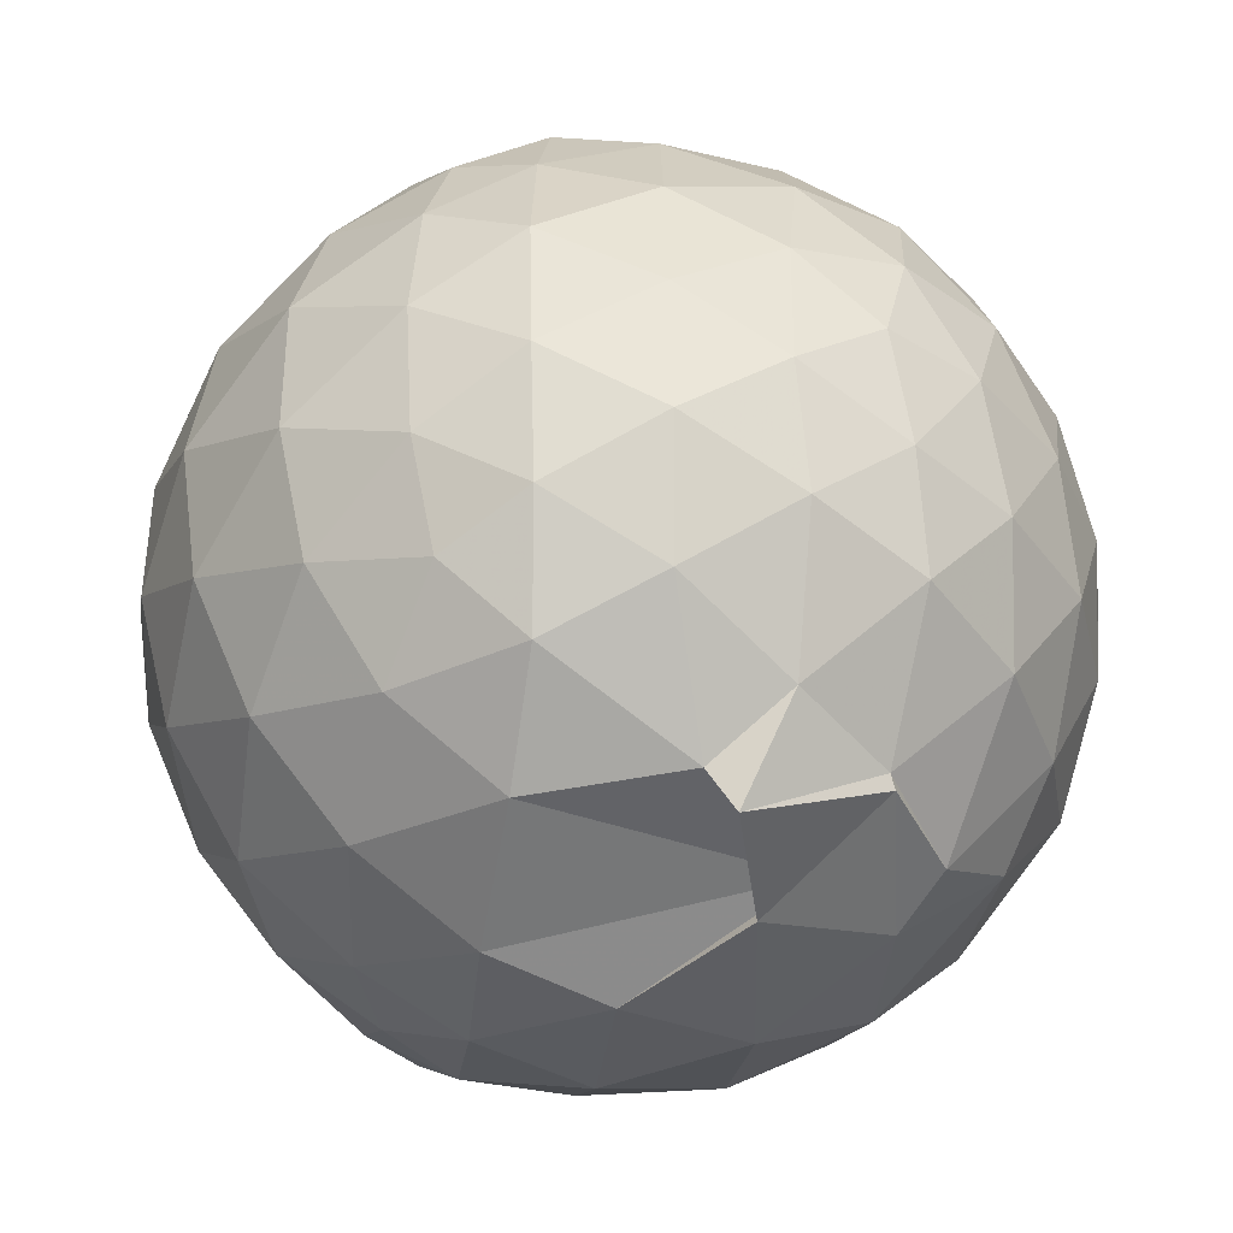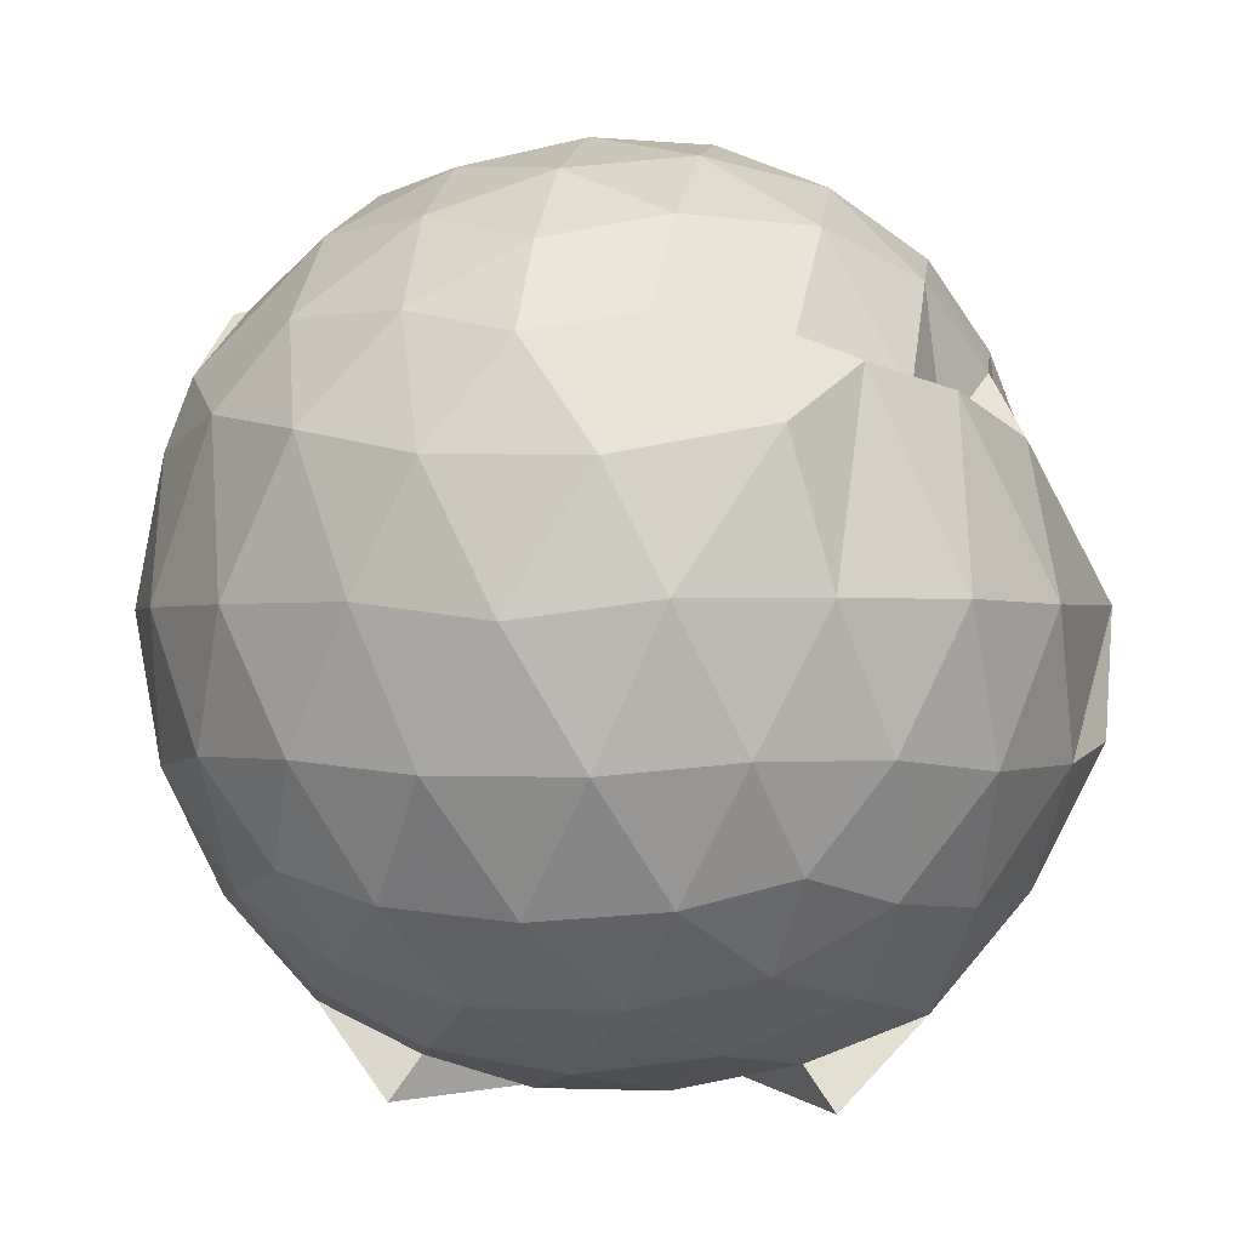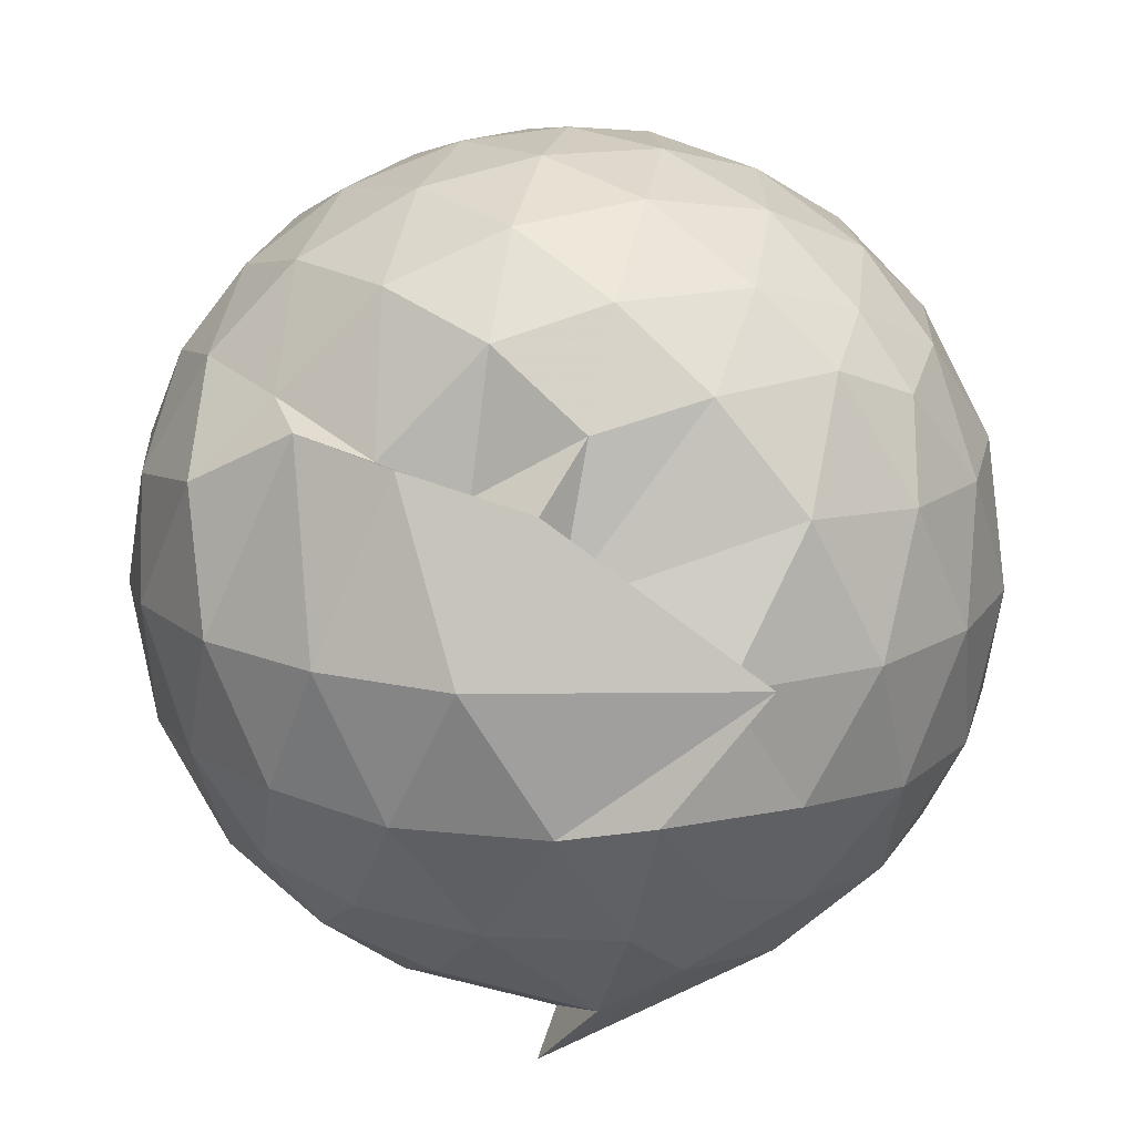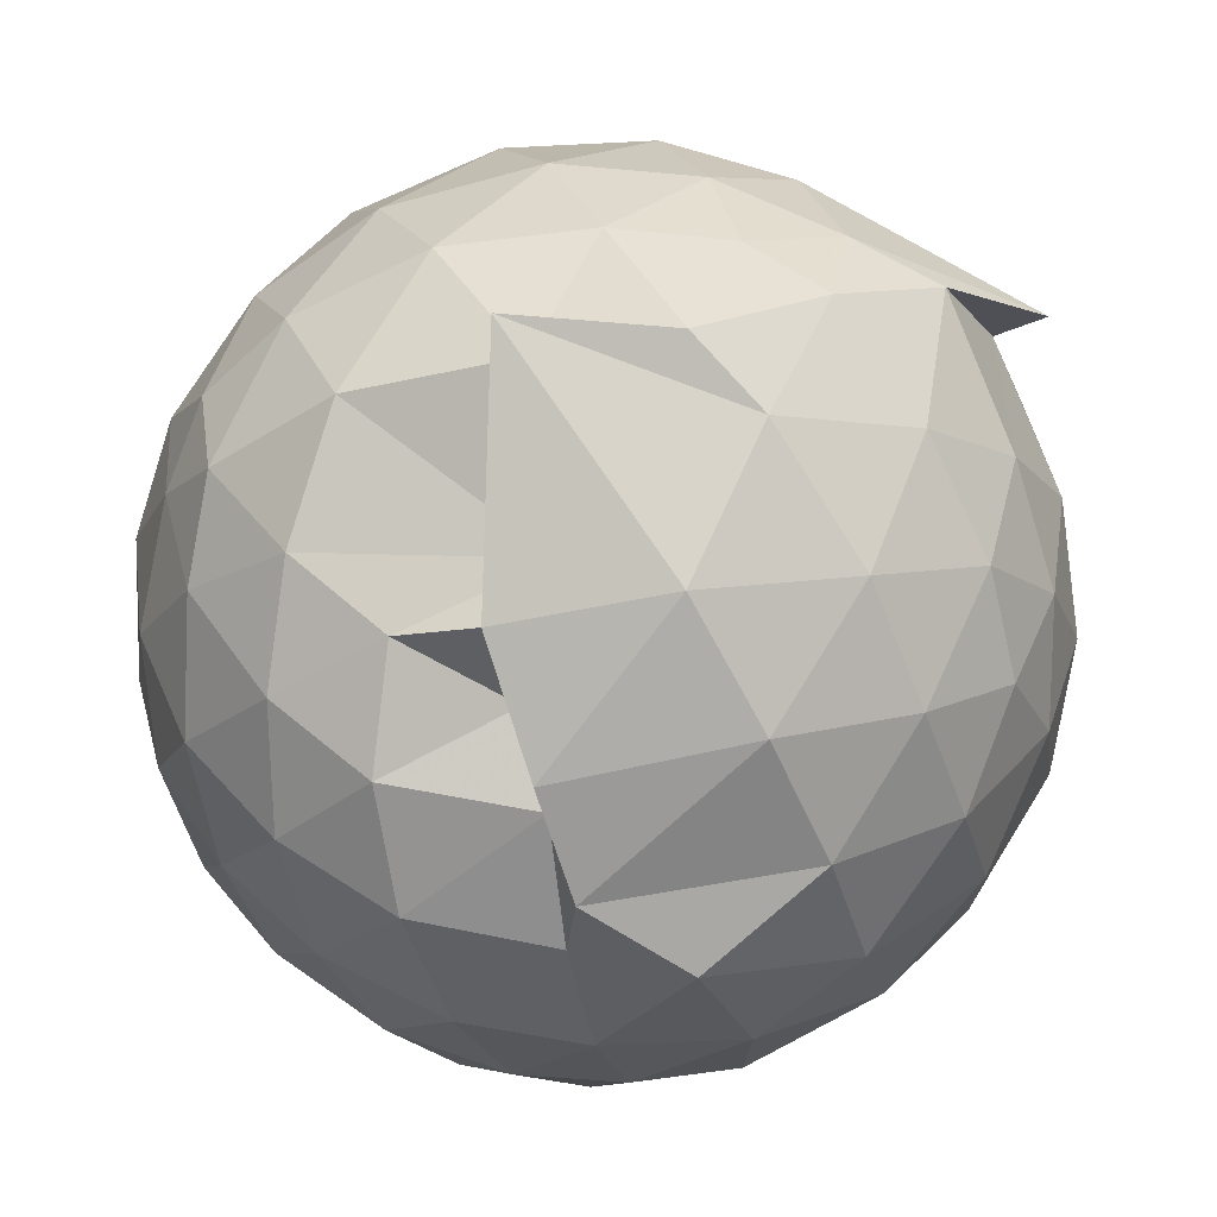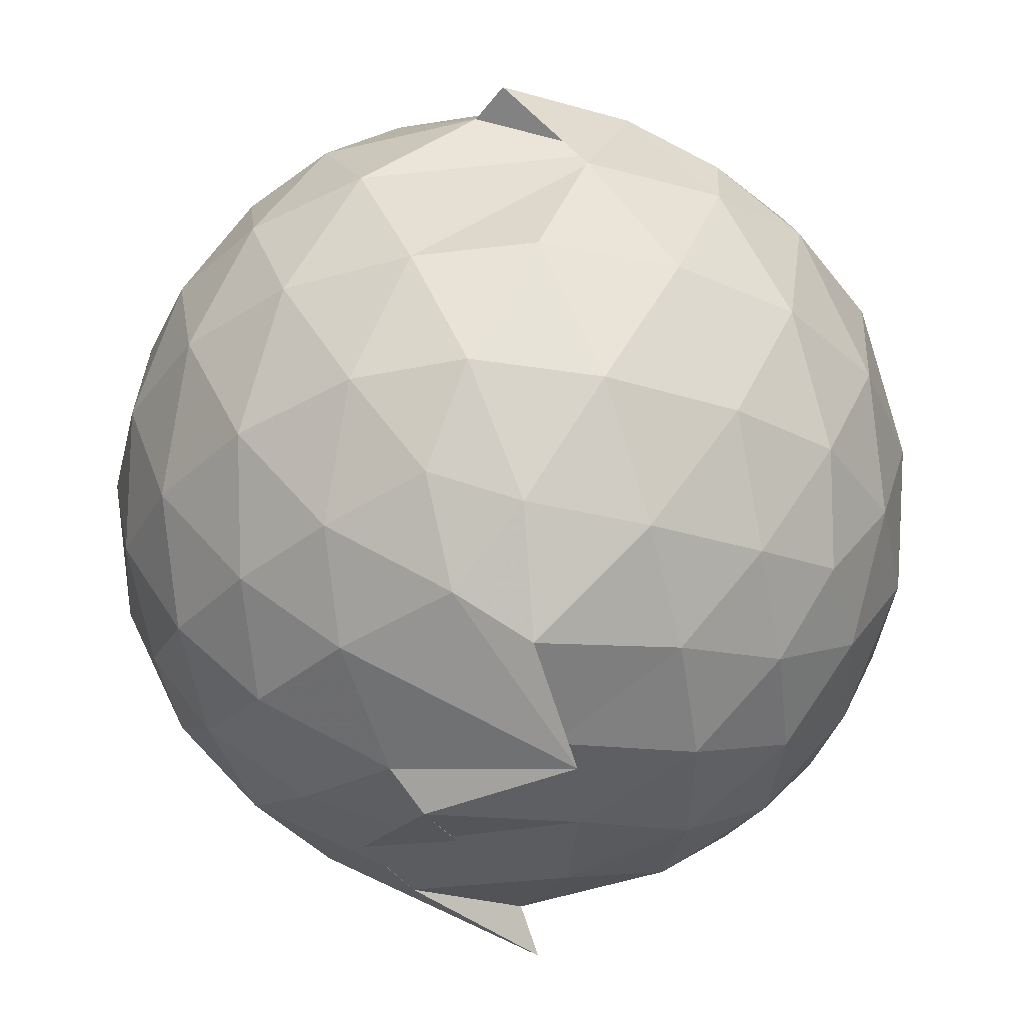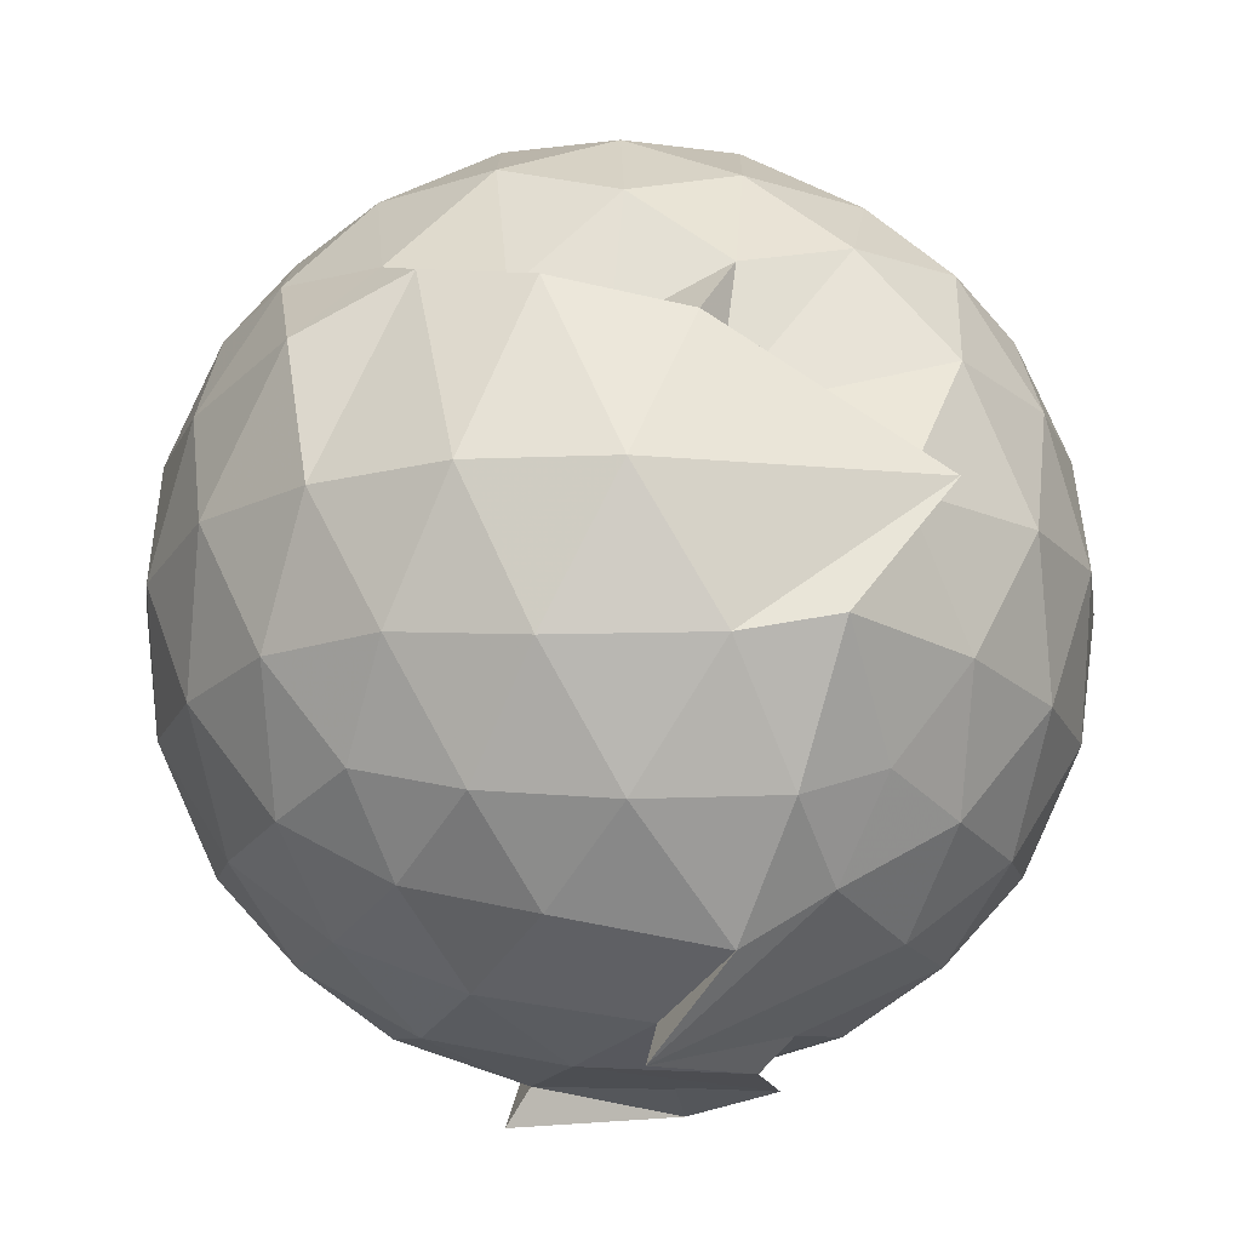
<metadata>
{"format":"obj","ext":"obj","renderer":"f3d","projection":"perspective","resolution":1024,"background":"white","views":[{"elev":-39.7,"azim":-30.6,"up":"+Y"},{"elev":-0.6,"azim":102.5,"up":"+Z"},{"elev":16.7,"azim":175.6,"up":"+Z"},{"elev":72.7,"azim":56.2,"up":"+Y"},{"elev":-34.9,"azim":-4.7,"up":"+Z"},{"elev":-16.1,"azim":162.0,"up":"+Z"}]}
</metadata>
<code>
v -0.9189 -0.09864 1.071
v -1.257 -0.08933 -0.8783
v -0.06867 -0.09132 0.5932
v -0.1371 0.1422 0.6321
v -0.2813 0.387 0.5979
v -0.4801 0.5752 0.5038
v -0.6685 0.6116 0.4358
v -0.8987 0.6772 0.5747
v -1.15 0.6524 0.643
v -1.415 0.5348 0.665
v -1.592 0.4216 0.5857
v -1.677 0.1918 0.641
v -1.71 -0.09368 0.6652
v -1.678 -0.376 0.6395
v -1.594 -0.5973 0.59
v -1.419 -0.7493 0.6392
v -1.069 -0.8957 0.6396
v -1.011 -0.9863 0.6612
v -0.7006 -0.8503 0.7062
v -0.4882 -0.8596 0.5613
v -0.2775 -0.5881 0.6498
v -0.1358 -0.3249 0.6452
v 0.01661 0.08358 0.362
v -0.09856 0.401 0.4243
v -0.3181 0.5095 0.5506
v -0.5165 0.659 0.5089
v -0.7947 0.7621 0.4356
v -0.834 0.7397 0.244
v -1.337 0.7262 0.4081
v -1.582 0.5661 0.3834
v -1.751 0.3365 0.3748
v -1.834 0.06568 0.4013
v -1.833 -0.2498 0.404
v -1.751 -0.5238 0.378
v -1.581 -0.7567 0.382
v -1.334 -0.9179 0.4127
v -0.7573 -0.9428 0.5116
v -0.8189 -1.008 0.4179
v -0.5026 -0.9258 0.4118
v -0.278 -0.7446 0.4689
v -0.08558 -0.518 0.4241
v 0.01498 -0.2517 0.3692
v 0.02134 0.2123 0.1074
v -0.1236 0.4864 0.1097
v -0.3442 0.7051 0.1112
v -0.6267 0.8432 0.1047
v -1.247 0.8989 0.1121
v -1.159 0.845 0.09374
v -1.495 0.7002 0.09232
v -1.711 0.4851 0.09286
v -1.85 0.2113 0.09332
v -1.898 -0.09255 0.09327
v -1.851 -0.3969 0.09423
v -1.711 -0.6718 0.09423
v -1.496 -0.8874 0.09655
v -1.217 -1.024 0.09572
v -0.9387 -1.068 0.118
v -0.6216 -1.033 0.09926
v -0.344 -0.8945 0.1004
v -0.1238 -0.676 0.1027
v 0.01677 -0.3809 0.1042
v 0.06688 -0.08857 0.06713
v -0.0791 0.3418 -0.1826
v -0.2506 0.5766 -0.1829
v -0.4897 0.7387 -0.2111
v -0.8184 0.8501 -0.2066
v -1.023 0.9015 -0.167
v -1.33 0.7537 -0.1875
v -1.57 0.5761 -0.2171
v -1.755 0.3215 -0.2179
v -1.848 0.05135 -0.1886
v -1.848 -0.2361 -0.1886
v -1.754 -0.5071 -0.2167
v -1.58 -0.7585 -0.2188
v -1.34 -0.9362 -0.1869
v -1.089 -1.023 -0.1826
v -0.7921 -1.022 -0.2116
v -0.4887 -0.9268 -0.2128
v -0.2511 -0.7636 -0.1848
v -0.07994 -0.5286 -0.1845
v 0.004946 -0.2525 -0.2082
v 0.004756 0.06439 -0.2087
v -0.2295 0.4127 -0.3986
v -0.4193 0.557 -0.4572
v -0.6809 0.6763 -0.4817
v -0.9769 0.7535 -0.4698
v -1.174 0.7171 -0.3983
v -1.367 0.5857 -0.4585
v -1.566 0.3794 -0.4803
v -1.704 0.1332 -0.4561
v -1.77 -0.09175 -0.3995
v -1.703 -0.3181 -0.4557
v -1.559 -0.5696 -0.4771
v -1.38 -0.7667 -0.4594
v -1.169 -0.905 -0.4011
v -0.9588 -0.9144 -0.4734
v -0.6806 -0.8613 -0.4841
v -0.419 -0.7439 -0.4575
v -0.2292 -0.6 -0.3986
v -0.1491 -0.3767 -0.4566
v -0.1156 -0.09367 -0.4793
v -0.149 0.189 -0.4566
v -0.2137 -0.09235 0.7801
v -0.328 0.1503 0.8353
v -0.5035 0.4007 0.8253
v -0.7102 0.5722 0.74
v -0.9618 0.5471 0.8144
v -1.255 0.4559 0.8215
v -1.489 0.3365 0.7462
v -1.545 0.05993 0.8268
v -1.543 -0.2464 0.8374
v -1.494 -0.5143 0.7701
v -1.244 -0.6462 0.8317
v -0.9649 -0.7724 0.794
v -0.7175 -0.8231 0.7157
v -0.5058 -0.591 0.8359
v -0.3284 -0.3395 0.8447
v -0.4314 -0.09818 0.9431
v -0.585 0.1475 0.9822
v -0.7677 0.3735 0.9381
v -1.047 0.3007 0.9782
v -1.318 0.1943 0.9329
v -1.333 -0.1004 0.9738
v -1.308 -0.3834 0.9432
v -1.043 -0.4951 0.9765
v -0.7737 -0.5613 0.9517
v -0.5891 -0.346 0.9766
v -0.6872 -0.09803 1.043
v -0.8464 0.1273 1.044
v -1.109 0.04088 1.042
v -1.11 -0.2398 1.038
v -0.8473 -0.3298 1.034
v -0.348 0.3287 -0.5921
v -0.5913 0.4606 -0.6553
v -0.9304 0.5521 -0.7191
v -1.108 0.6037 -0.606
v -1.33 0.3984 -0.6588
v -1.514 0.1533 -0.6522
v -1.63 -0.09154 -0.5895
v -1.509 -0.3421 -0.6506
v -1.333 -0.5843 -0.6553
v -1.1 -0.7758 -0.6223
v -0.9236 -0.7422 -0.7199
v -0.5914 -0.647 -0.6554
v -0.3484 -0.5158 -0.5916
v -0.2941 -0.2475 -0.6547
v -0.294 0.06022 -0.6549
v -0.5276 0.1992 -0.7641
v -0.8618 0.3045 -0.8179
v -0.8136 0.3811 -0.9103
v -1.198 0.1508 -0.8027
v -1.397 -0.09974 -0.7605
v -1.209 -0.3402 -0.8128
v -0.8133 -0.5533 -0.9142
v -0.8597 -0.4919 -0.8188
v -0.5261 -0.3857 -0.7643
v -0.5084 -0.09352 -0.8052
v -0.7762 0.04678 -0.8677
v -1.132 0.1195 -0.8768
v -1.028 -0.08978 -0.8674
v -1.13 -0.3095 -0.9072
v -0.7749 -0.232 -0.8698
f 3 23 4
f 4 23 24
f 4 24 5
f 5 24 25
f 5 25 6
f 6 25 26
f 6 26 7
f 7 26 27
f 7 27 8
f 8 27 28
f 8 28 9
f 9 28 29
f 9 29 10
f 10 29 30
f 10 30 11
f 11 30 31
f 11 31 12
f 12 31 32
f 12 32 13
f 13 32 33
f 13 33 14
f 14 33 34
f 14 34 15
f 15 34 35
f 15 35 16
f 16 35 36
f 16 36 17
f 17 36 37
f 17 37 18
f 18 37 38
f 18 38 19
f 19 38 39
f 19 39 20
f 20 39 40
f 20 40 21
f 21 40 41
f 21 41 22
f 22 41 42
f 22 42 3
f 3 42 23
f 23 43 24
f 24 43 44
f 24 44 25
f 25 44 45
f 25 45 26
f 26 45 46
f 26 46 27
f 27 46 47
f 27 47 28
f 28 47 48
f 28 48 29
f 29 48 49
f 29 49 30
f 30 49 50
f 30 50 31
f 31 50 51
f 31 51 32
f 32 51 52
f 32 52 33
f 33 52 53
f 33 53 34
f 34 53 54
f 34 54 35
f 35 54 55
f 35 55 36
f 36 55 56
f 36 56 37
f 37 56 57
f 37 57 38
f 38 57 58
f 38 58 39
f 39 58 59
f 39 59 40
f 40 59 60
f 40 60 41
f 41 60 61
f 41 61 42
f 42 61 62
f 42 62 23
f 23 62 43
f 43 63 44
f 44 63 64
f 44 64 45
f 45 64 65
f 45 65 46
f 46 65 66
f 46 66 47
f 47 66 67
f 47 67 48
f 48 67 68
f 48 68 49
f 49 68 69
f 49 69 50
f 50 69 70
f 50 70 51
f 51 70 71
f 51 71 52
f 52 71 72
f 52 72 53
f 53 72 73
f 53 73 54
f 54 73 74
f 54 74 55
f 55 74 75
f 55 75 56
f 56 75 76
f 56 76 57
f 57 76 77
f 57 77 58
f 58 77 78
f 58 78 59
f 59 78 79
f 59 79 60
f 60 79 80
f 60 80 61
f 61 80 81
f 61 81 62
f 62 81 82
f 62 82 43
f 43 82 63
f 63 83 64
f 64 83 84
f 64 84 65
f 65 84 85
f 65 85 66
f 66 85 86
f 66 86 67
f 67 86 87
f 67 87 68
f 68 87 88
f 68 88 69
f 69 88 89
f 69 89 70
f 70 89 90
f 70 90 71
f 71 90 91
f 71 91 72
f 72 91 92
f 72 92 73
f 73 92 93
f 73 93 74
f 74 93 94
f 74 94 75
f 75 94 95
f 75 95 76
f 76 95 96
f 76 96 77
f 77 96 97
f 77 97 78
f 78 97 98
f 78 98 79
f 79 98 99
f 79 99 80
f 80 99 100
f 80 100 81
f 81 100 101
f 81 101 82
f 82 101 102
f 82 102 63
f 63 102 83
f 103 104 118
f 104 119 118
f 104 105 119
f 105 120 119
f 105 106 120
f 106 107 120
f 107 121 120
f 107 108 121
f 108 122 121
f 108 109 122
f 109 110 122
f 110 123 122
f 110 111 123
f 111 124 123
f 111 112 124
f 112 113 124
f 113 125 124
f 113 114 125
f 114 126 125
f 114 115 126
f 115 116 126
f 116 127 126
f 116 117 127
f 117 118 127
f 117 103 118
f 118 119 128
f 119 129 128
f 119 120 129
f 120 121 129
f 121 130 129
f 121 122 130
f 122 123 130
f 123 131 130
f 123 124 131
f 124 125 131
f 125 132 131
f 125 126 132
f 126 127 132
f 127 128 132
f 127 118 128
f 133 148 134
f 134 148 149
f 134 149 135
f 135 149 150
f 135 150 136
f 136 150 137
f 137 150 151
f 137 151 138
f 138 151 152
f 138 152 139
f 139 152 140
f 140 152 153
f 140 153 141
f 141 153 154
f 141 154 142
f 142 154 143
f 143 154 155
f 143 155 144
f 144 155 156
f 144 156 145
f 145 156 146
f 146 156 157
f 146 157 147
f 147 157 148
f 147 148 133
f 148 158 149
f 149 158 159
f 149 159 150
f 150 159 151
f 151 159 160
f 151 160 152
f 152 160 153
f 153 160 161
f 153 161 154
f 154 161 155
f 155 161 162
f 155 162 156
f 156 162 157
f 157 162 158
f 157 158 148
f 3 4 103
f 103 4 104
f 4 5 104
f 104 5 105
f 5 6 105
f 105 6 106
f 6 7 106
f 7 8 106
f 106 8 107
f 8 9 107
f 107 9 108
f 9 10 108
f 108 10 109
f 10 11 109
f 11 12 109
f 109 12 110
f 12 13 110
f 110 13 111
f 13 14 111
f 111 14 112
f 14 15 112
f 15 16 112
f 112 16 113
f 16 17 113
f 113 17 114
f 17 18 114
f 114 18 115
f 18 19 115
f 19 20 115
f 115 20 116
f 20 21 116
f 116 21 117
f 21 22 117
f 117 22 103
f 22 3 103
f 83 133 84
f 84 133 134
f 84 134 85
f 85 134 135
f 85 135 86
f 86 135 136
f 86 136 87
f 87 136 88
f 88 136 137
f 88 137 89
f 89 137 138
f 89 138 90
f 90 138 139
f 90 139 91
f 91 139 92
f 92 139 140
f 92 140 93
f 93 140 141
f 93 141 94
f 94 141 142
f 94 142 95
f 95 142 96
f 96 142 143
f 96 143 97
f 97 143 144
f 97 144 98
f 98 144 145
f 98 145 99
f 99 145 100
f 100 145 146
f 100 146 101
f 101 146 147
f 101 147 102
f 102 147 133
f 102 133 83
f 128 129 1
f 129 130 1
f 130 131 1
f 131 132 1
f 132 128 1
f 159 158 2
f 160 159 2
f 161 160 2
f 162 161 2
f 158 162 2

</code>
